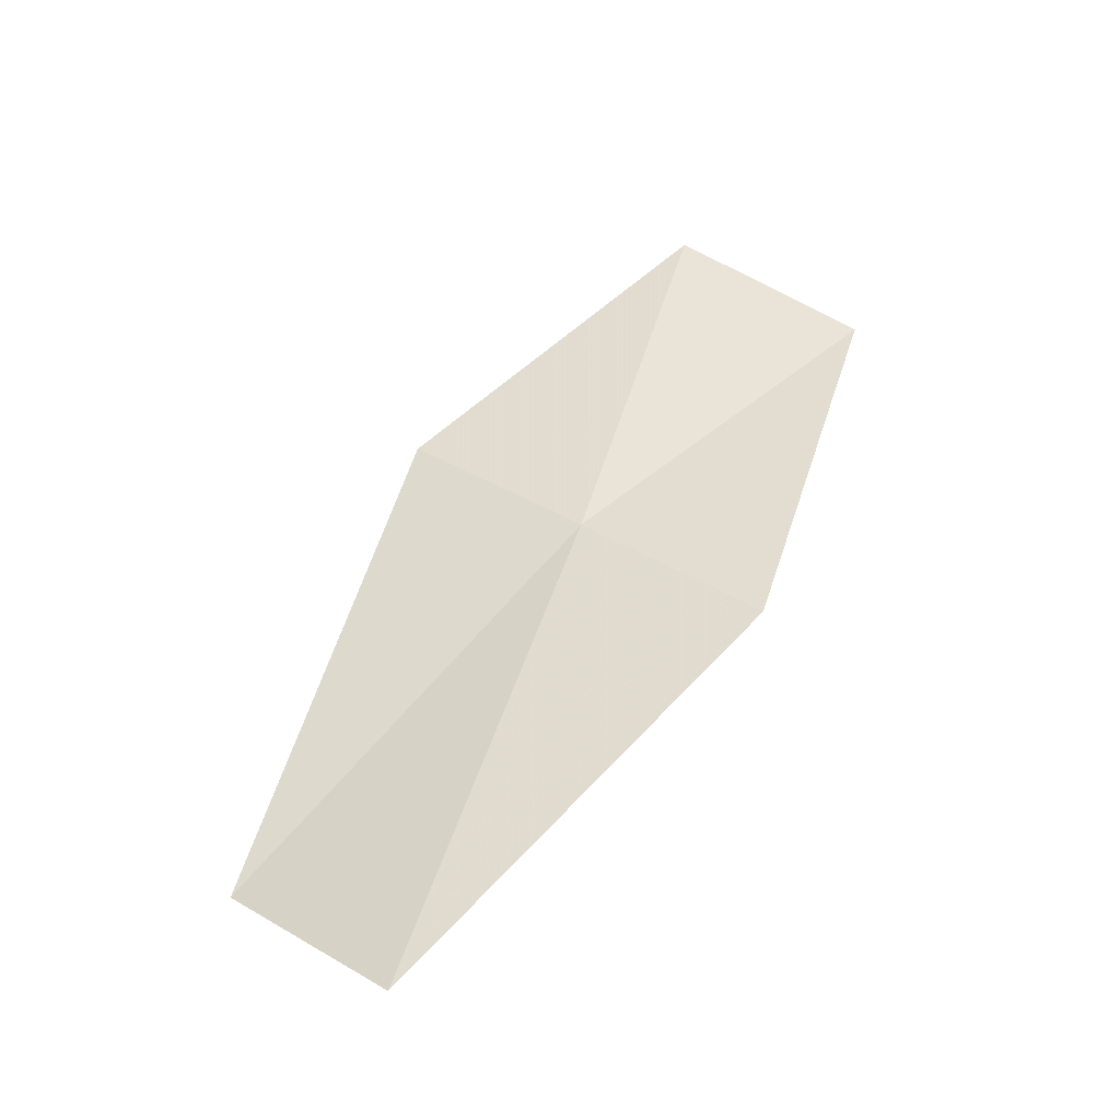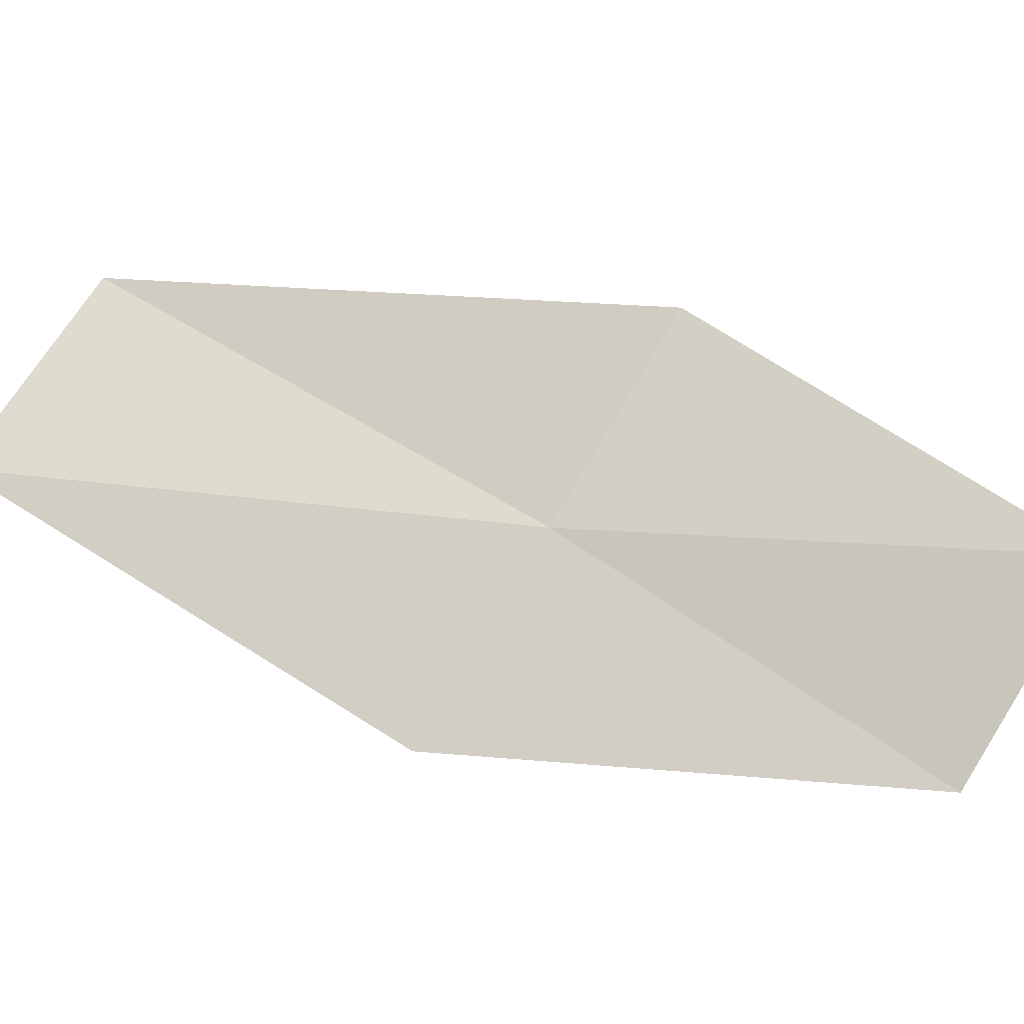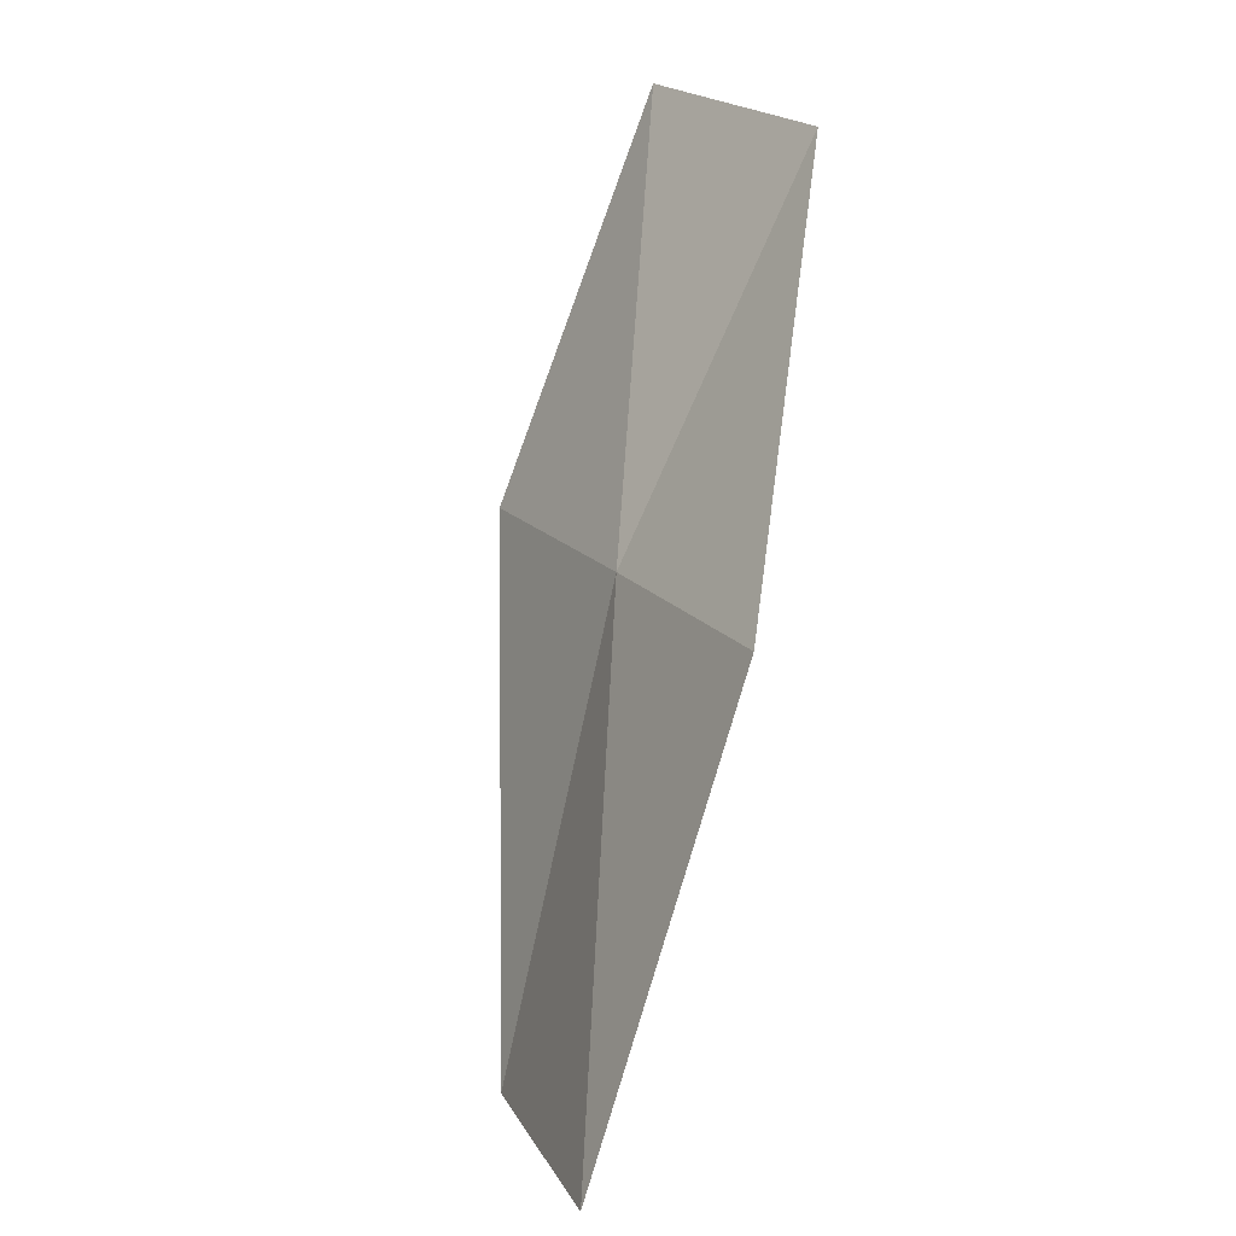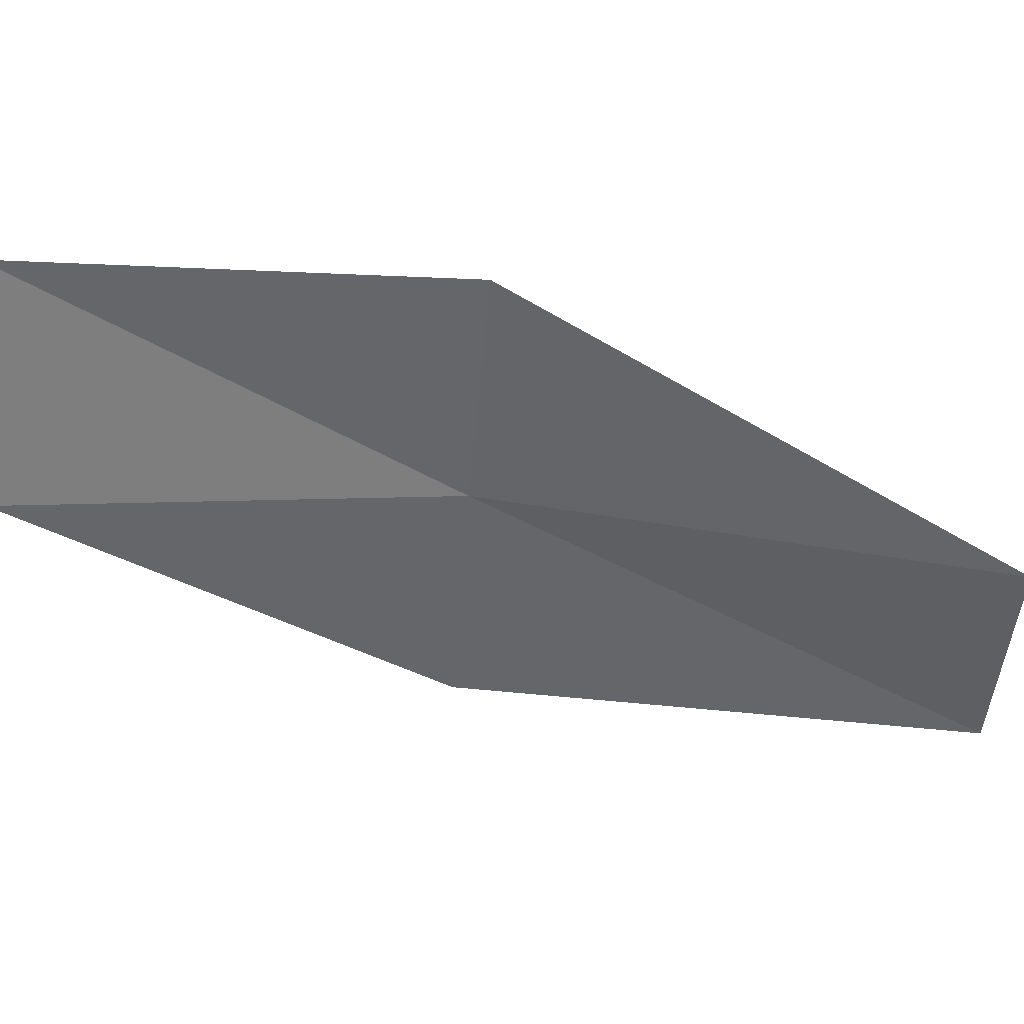
<metadata>
{"format":"obj","ext":"obj","renderer":"f3d","projection":"perspective","resolution":1024,"background":"white","views":[{"elev":-54.9,"azim":-163.5,"up":"+Z"},{"elev":71.4,"azim":-102.1,"up":"+Y"},{"elev":-31.9,"azim":-118.5,"up":"+Z"},{"elev":-42.3,"azim":41.5,"up":"+Y"}]}
</metadata>
<code>
v 54.86 49.01 36.46
v 55.57 49.17 37.13
v 54.28 49.15 38.41
v 53.57 48.85 37.74
v 54.15 48.84 35.78
v 56.37 48.71 34.94
v 55.68 48.71 34.25
f 1 2 3
f 1 3 4
f 1 4 5
f 1 6 2
f 1 5 7
f 1 7 6

</code>
